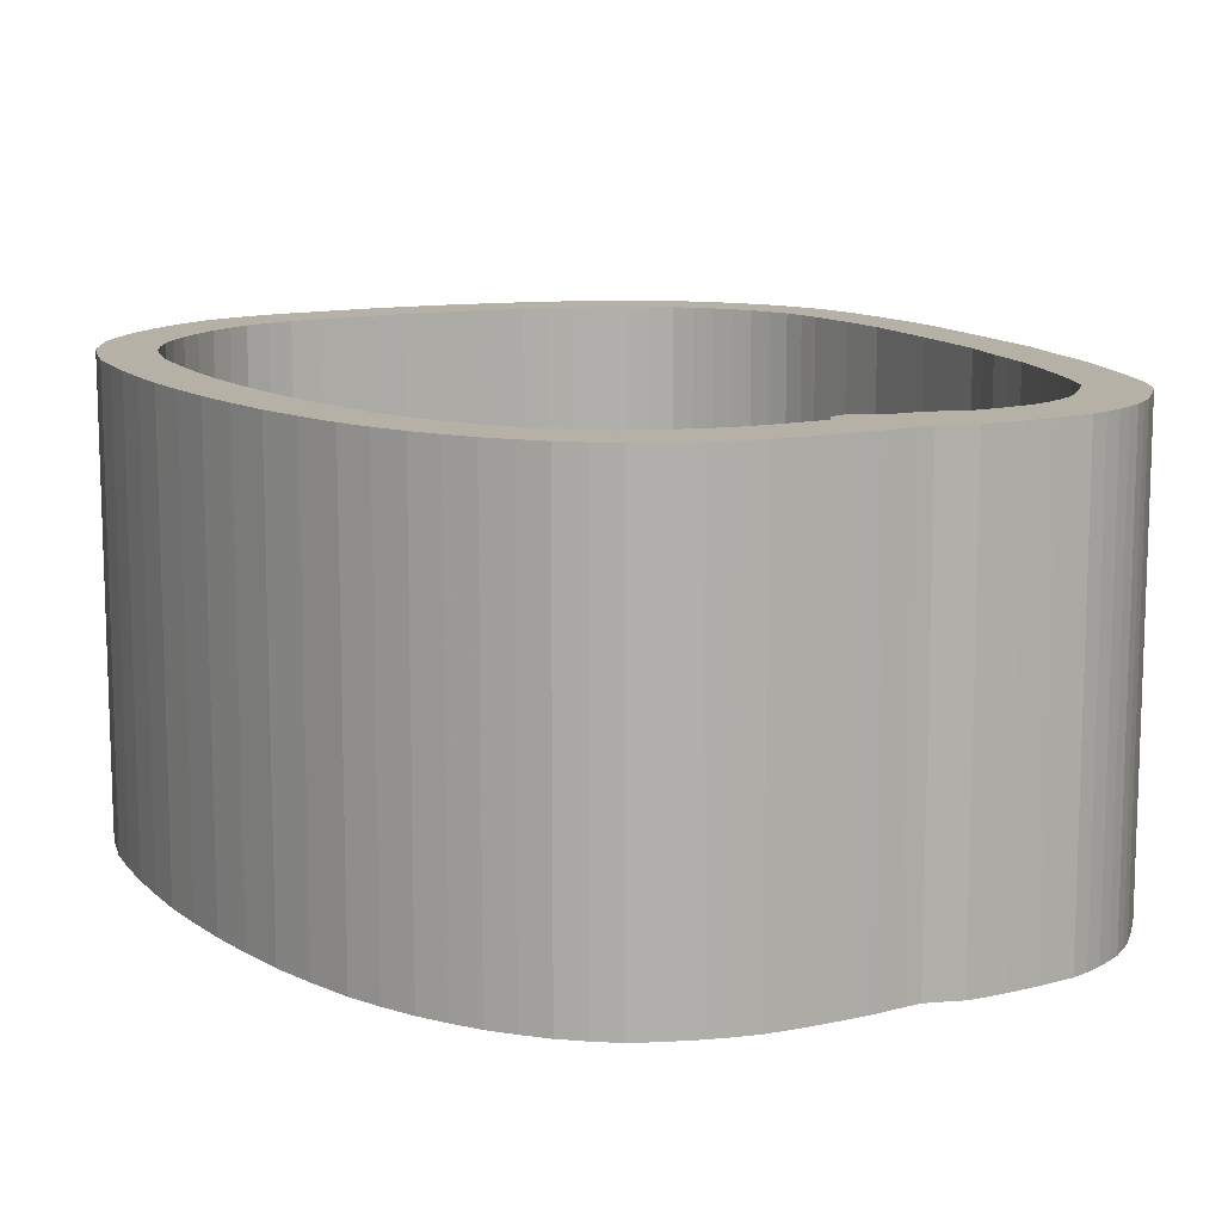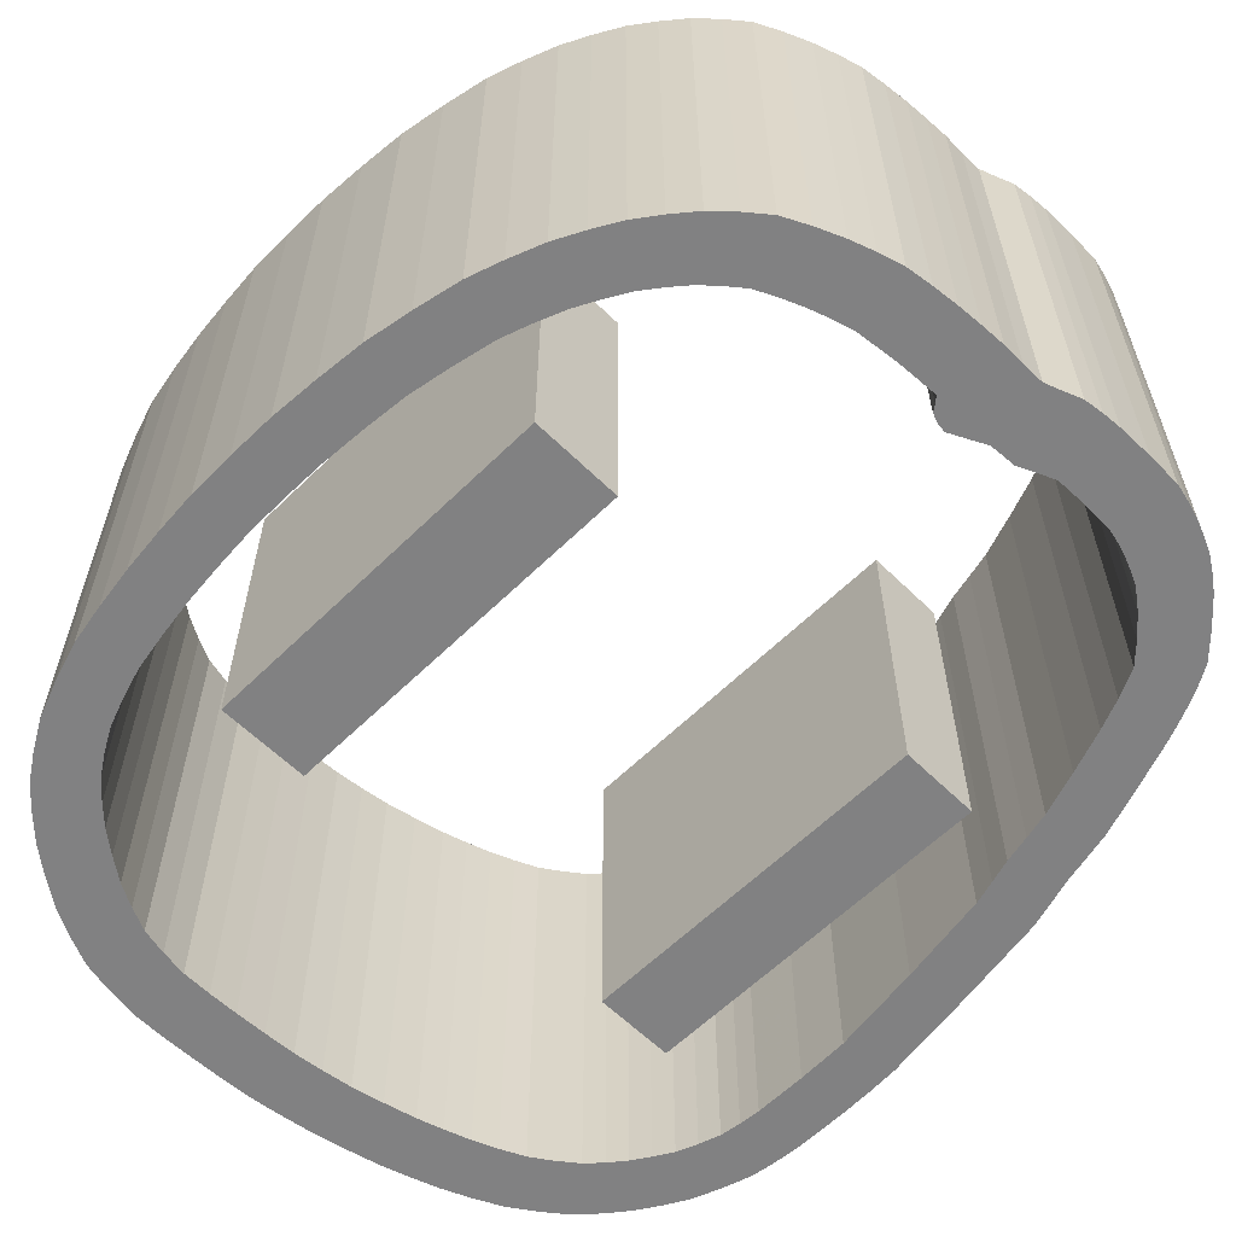
<metadata>
{"format":"obj","ext":"obj","renderer":"f3d","projection":"perspective","resolution":1024,"background":"white","views":[{"elev":12.1,"azim":147.8,"up":"+Z"},{"elev":-60.5,"azim":135.0,"up":"+Z"}]}
</metadata>
<code>
o obj_0
v 134.1 		137 		0
v 160 		4.226 		0
v 159.8 		23.15 		0
v 105.7 		173.6 		0
v 113.7 		166 		0
v -5.679 		174.9 		184
v 158.6 		42.63 		0
v 109.8 		133.2 		0
v 156.7 		62.03 		0
v -11.06 		175.3 		184
v 104.3 		140.4 		0
v 153.4 		80.6 		0
v -167.9 		-60.29 		0
v -168 		-48.8 		0
v -167.9 		-37.3 		0
v -167.5 		-24.68 		0
v -166.7 		-12.11 		0
v -145.9 		-58.74 		0
v 149.5 		98.97 		0
v -30 		181.9 		184
v -23.21 		178.9 		184
v -162.2 		-92.61 		184
v 144.9 		112.6 		0
v -92.11 		162.1 		0
v -99.21 		154.8 		0
v -145.2 		-67.39 		0
v -29.78 		207.7 		0
v -72 		-64 		0
v -104 		-64 		0
v -43.71 		208 		0
v -165.8 		-80.83 		184
v -104 		80 		0
v -42.78 		182.3 		184
v -144.1 		-75.92 		0
v -72 		80 		0
v -55.64 		181.9 		184
v -57.62 		207.7 		0
v -158 		-104.1 		184
v 139.8 		125.8 		0
v -141.4 		-84.51 		0
v 99.39 		-160.2 		184
v -64.91 		206.1 		0
v -60.89 		180.7 		184
v -138.2 		-92.84 		0
v 70.03 		-149.3 		184
v -152.6 		-113.8 		184
v 138 		5.001 		0
v -146.7 		-123.2 		184
v -133.8 		-100.4 		0
v 79.27 		-144.3 		184
v -7.609 		203.3 		0
v -14.37 		206.1 		0
v 88.53 		-137.7 		184
v 137.8 		21.99 		0
v 121 		157.1 		0
v 127.9 		147.8 		0
v -145.2 		-67.39 		184
v -146.7 		-123.2 		0
v -66.09 		179.1 		184
v -152.6 		-113.8 		0
v -158 		-104.1 		0
v -162.2 		-92.61 		0
v -165.8 		-80.83 		0
v -0.837 		200.8 		0
v -167.1 		-70.62 		0
v -71.03 		177.1 		184
v 65.41 		-179 		184
v 136.6 		40.37 		0
v -144.1 		-75.92 		184
v -22.05 		207.1 		0
v 134.9 		58.67 		0
v -112.5 		-154.8 		0
v -122.7 		-147.8 		0
v -141.4 		-84.51 		184
v 131.9 		75.56 		0
v 100.6 		80 		135
v 64 		80 		135
v -132.6 		-140.1 		0
v -139.9 		-131.9 		0
v -138.2 		-92.84 		184
v -23.21 		178.9 		0
v -16.46 		175.7 		0
v 1.853 		-157.5 		184
v -105.9 		182 		184
v 14.9 		-157.9 		184
v -133.8 		-100.4 		184
v -114.9 		172.9 		184
v -119.3 		165.6 		184
v 128.2 		92.26 		0
v 64 		-68 		135
v 27.01 		-158.2 		184
v 100.6 		-68 		135
v 97.54 		-130.7 		0
v -104.9 		143.4 		184
v 124.4 		103.6 		0
v 39.11 		-157.9 		184
v -109.9 		131.5 		184
v -122.7 		-147.8 		184
v 49.9 		-156.2 		184
v 120 		114.6 		0
v -112.5 		-154.8 		184
v 115.1 		124.1 		0
v -30 		181.9 		0
v 70.03 		-149.3 		0
v 60.56 		-153.7 		184
v -123.2 		158 		184
v -126.5 		150.6 		184
v -129.6 		143 		184
v -5.679 		174.9 		0
v 79.27 		-144.3 		0
v -139.9 		-131.9 		184
v 132.7 		-60.1 		0
v 88.53 		-137.7 		0
v -11.06 		175.3 		0
v -132.6 		-140.1 		184
v -154.2 		63.97 		184
v 0.641 		-183.3 		184
v 134.9 		-44.92 		0
v 14.13 		-183.8 		184
v 26.85 		-184 		184
v 39.55 		-183.8 		184
v -151.3 		73.95 		184
v 52.55 		-181.8 		184
v 134.1 		-123.9 		184
v 99.39 		-160.2 		0
v 88.95 		-167.5 		0
v 77.31 		-173.7 		0
v 136.6 		-28.48 		0
v -148.2 		83.86 		184
v -61.58 		-147.6 		184
v -42.78 		182.3 		0
v -116.3 		114.2 		184
v -129.1 		-107.6 		0
v 137.8 		-11.98 		0
v 134.1 		-123.9 		0
v -48.62 		-150.8 		184
v -55.64 		181.9 		0
v 65.41 		-179 		0
v -123.8 		-114.2 		0
v 140.7 		-112.5 		184
v -35.61 		-153.6 		184
v -60.89 		180.7 		0
v 68.82 		166.3 		0
v -130.3 		65.87 		184
v -127.4 		75.34 		184
v -118.1 		-120.5 		0
v -23.41 		-155.3 		184
v 146.2 		-97.82 		184
v 159.7 		-14.7 		0
v 158.3 		-32.29 		0
v 156.5 		-49.83 		0
v 154.1 		-66.39 		0
v -110.1 		-126.7 		0
v 151 		-82.77 		0
v 146.2 		-97.82 		0
v 140.7 		-112.5 		0
v -11.18 		-156.8 		184
v -122.3 		96.78 		184
v 151 		-82.77 		184
v -124.9 		86.08 		184
v 104.7 		-123.8 		0
v 67.11 		193.8 		0
v 76.63 		190.4 		0
v 87.05 		185.8 		0
v 154.1 		-66.39 		184
v 97.21 		180.6 		0
v -12.83 		-182.6 		184
v -101.2 		-160.4 		0
v -133.1 		56.35 		184
v 111.5 		-116.4 		0
v 98.53 		147.3 		0
v 156.5 		-49.83 		184
v -89.64 		-165.3 		0
v -139.5 		19.87 		184
v 117.1 		-107.8 		0
v -53.13 		-176 		184
v 92.14 		153.2 		0
v -39.68 		-178.9 		184
v -26.27 		-180.9 		184
v 158.3 		-32.29 		184
v 122.1 		-98.79 		0
v -78.13 		-169.2 		0
v -136.4 		124.4 		184
v -143 		105.7 		184
v -145.7 		94.8 		184
v -66.53 		-172.8 		184
v 126.3 		-87.12 		0
v -160.8 		26 		184
v 159.7 		-14.7 		184
v 130 		-75.15 		0
v 85.43 		158.7 		0
v -129.1 		-107.6 		184
v -101.7 		-132.4 		0
v -66.09 		179.1 		0
v 77.23 		162.7 		0
v -123.8 		-114.2 		184
v 57.48 		196.8 		184
v 132.7 		-60.1 		184
v -92.14 		-136.9 		0
v -118.1 		-120.5 		184
v -71.03 		177.1 		0
v 47.11 		198.3 		184
v -110.1 		-126.7 		184
v -82.38 		-140.9 		0
v 134.9 		-44.92 		184
v 36.69 		199.5 		184
v 126.9 		-134.8 		0
v 118.5 		-143.9 		0
v 109.5 		-152.4 		0
v -72.01 		-144.4 		0
v 26.9 		200.2 		184
v 134.1 		137 		184
v 136.6 		-28.48 		184
v -145 		-16.76 		184
v 17.1 		200.8 		184
v -145.8 		-37.73 		184
v 137.8 		-11.98 		184
v 113.7 		166 		184
v 105.7 		173.6 		184
v -104 		-64 		136
v -72 		-64 		136
v -145.9 		-58.74 		184
v 8.101 		200.6 		184
v 109.8 		133.2 		184
v 104.3 		140.4 		184
v 100.6 		-68 		0
v 64 		-68 		0
v 64 		80 		0
v -168 		-48.8 		184
v 100.6 		80 		0
v -167.9 		-60.29 		184
v 104.7 		-123.8 		184
v -166.7 		-12.11 		184
v -167.5 		-24.68 		184
v 1.103 		171.4 		184
v -167.9 		-37.3 		184
v 111.5 		-116.4 		184
v 7.856 		168 		184
v 117.1 		-107.8 		184
v 122.1 		-98.79 		184
v 60.72 		169.2 		184
v 126.3 		-87.12 		184
v 127.9 		147.8 		184
v 121 		157.1 		184
v 52.53 		171.6 		184
v 130 		-75.15 		184
v 138 		5.001 		184
v 137.8 		21.99 		184
v 11.65 		168.4 		184
v 109.5 		-152.4 		184
v 136.6 		40.37 		184
v 35.77 		173.7 		184
v 118.5 		-143.9 		184
v -167.1 		-70.62 		184
v 134.9 		58.67 		184
v 126.9 		-134.8 		184
v 131.9 		75.56 		184
v 15.34 		169.8 		184
v 19.19 		174.7 		184
v 17.22 		172.4 		184
v 160 		4.226 		184
v 159.8 		23.15 		184
v 158.6 		42.63 		184
v 156.7 		62.03 		184
v 153.4 		80.6 		184
v 149.5 		98.97 		184
v 144.9 		112.6 		184
v 139.8 		125.8 		184
v 128.2 		92.26 		184
v 124.4 		103.6 		184
v 120 		114.6 		184
v 115.1 		124.1 		184
v -145 		-16.76 		0
v -145.8 		-37.73 		0
v 0.641 		-183.3 		0
v 14.13 		-183.8 		0
v 26.85 		-184 		0
v 39.55 		-183.8 		0
v 52.55 		-181.8 		0
v 57.48 		196.8 		0
v 1.853 		-157.5 		0
v 47.11 		198.3 		0
v 36.69 		199.5 		0
v 14.9 		-157.9 		0
v 26.9 		200.2 		0
v 27.01 		-158.2 		0
v 17.1 		200.8 		0
v 39.11 		-157.9 		0
v 8.101 		200.6 		0
v 49.9 		-156.2 		0
v 60.56 		-153.7 		0
v -72.14 		204 		0
v 1.103 		171.4 		0
v -78.36 		201.6 		0
v 7.856 		168 		0
v -84.47 		198.8 		0
v 60.72 		169.2 		0
v 52.53 		171.6 		0
v 11.65 		168.4 		0
v 35.77 		173.7 		0
v 15.34 		169.8 		0
v 19.19 		174.7 		0
v 17.22 		172.4 		0
v -43.71 		208 		184
v -29.78 		207.7 		184
v -104 		80 		136
v -57.62 		207.7 		184
v -90.51 		195 		0
v -64.91 		206.1 		184
v -96.35 		190.7 		0
v -14.37 		206.1 		184
v -72.14 		204 		184
v -78.36 		201.6 		184
v -7.609 		203.3 		184
v -84.47 		198.8 		184
v -75.88 		174.9 		184
v -75.88 		174.9 		0
v -80.25 		172 		184
v -0.837 		200.8 		184
v -80.25 		172 		0
v -84.47 		168.9 		184
v -84.47 		168.9 		0
v -22.05 		207.1 		184
v -90.51 		195 		184
v -96.35 		190.7 		184
v -99.21 		154.8 		184
v -16.46 		175.7 		184
v -92.11 		162.1 		184
v -72 		80 		136
v -105.9 		182 		0
v -114.9 		172.9 		0
v -101.7 		-132.4 		184
v -119.3 		165.6 		0
v 68.82 		166.3 		184
v -92.14 		-136.9 		184
v -82.38 		-140.9 		184
v -123.2 		158 		0
v 97.21 		180.6 		184
v -72.01 		-144.4 		184
v 87.05 		185.8 		184
v 76.63 		190.4 		184
v 67.11 		193.8 		184
v -126.5 		150.6 		0
v -101.2 		-160.4 		184
v 98.53 		147.3 		184
v -89.64 		-165.3 		184
v -78.13 		-169.2 		184
v -129.6 		143 		0
v 92.14 		153.2 		184
v 85.43 		158.7 		184
v 77.23 		162.7 		184
v -53.13 		-176 		0
v -104.9 		143.4 		0
v -39.68 		-178.9 		0
v -109.9 		131.5 		0
v -26.27 		-180.9 		0
v -12.83 		-182.6 		0
v -61.58 		-147.6 		0
v -136.4 		124.4 		0
v 97.54 		-130.7 		184
v -48.62 		-150.8 		0
v -143 		105.7 		0
v -151.3 		73.95 		0
v -35.61 		-153.6 		0
v -154.2 		63.97 		0
v -23.41 		-155.3 		0
v -145.7 		94.8 		0
v -11.18 		-156.8 		0
v -148.2 		83.86 		0
v 77.31 		-173.7 		184
v 88.95 		-167.5 		184
v -66.53 		-172.8 		0
v -160.8 		26 		0
v -127.4 		75.34 		0
v -130.3 		65.87 		0
v -116.3 		114.2 		0
v -133.1 		56.35 		0
v -122.3 		96.78 		0
v -124.9 		86.08 		0
v -139.5 		19.87 		0
g group_0_8768998
f 3 7 263
f 7 9 263
f 273 274 16
f 17 273 16
f 14 15 274
f 274 18 14
f 13 18 26
f 34 65 26
f 10 6 319
f 11 56 8
f 327 10 314
f 19 23 267
f 23 39 267
f 40 62 34
f 8 1 102
f 44 62 40
f 21 327 314
f 61 60 38
f 171 55 11
f 177 5 171
f 191 4 177
f 56 11 55
f 1 8 56
f 55 171 5
f 44 49 61
f 62 44 61
f 63 34 62
f 65 34 63
f 13 26 65
f 60 61 49
f 49 133 60
f 71 75 9
f 54 3 47
f 12 9 75
f 79 146 78
f 78 153 73
f 88 326 87
f 83 157 117
f 19 12 89
f 75 89 12
f 68 71 7
f 9 7 71
f 3 68 7
f 2 47 3
f 149 134 2
f 23 19 95
f 97 94 108
f 100 23 95
f 89 95 19
f 346 168 173
f 102 39 100
f 39 23 100
f 39 102 1
f 125 126 110
f 107 94 106
f 108 94 107
f 113 125 110
f 118 128 150
f 120 121 91
f 96 91 121
f 121 123 96
f 99 96 123
f 123 67 99
f 149 150 128
f 174 169 188
f 116 188 169
f 127 104 126
f 110 126 104
f 93 209 113
f 134 149 128
f 127 138 291
f 204 199 335
f 155 148 140
f 336 210 204
f 176 178 141
f 108 183 97
f 152 154 190
f 151 152 112
f 155 187 154
f 112 118 151
f 156 181 155
f 150 151 118
f 47 2 134
f 68 3 54
f 159 148 155
f 132 97 183
f 164 166 195
f 191 195 166
f 4 191 166
f 5 177 4
f 158 132 184
f 183 184 132
f 184 185 158
f 160 158 185
f 170 207 161
f 207 208 161
f 185 129 160
f 91 85 120
f 119 120 85
f 85 83 119
f 117 119 83
f 167 117 157
f 147 179 157
f 141 178 147
f 179 147 178
f 167 157 179
f 181 156 175
f 150 180 172
f 187 155 181
f 189 180 150
f 145 160 129
f 129 122 145
f 144 145 122
f 122 116 144
f 169 144 116
f 190 154 187
f 141 136 176
f 186 176 136
f 136 130 186
f 186 130 347
f 339 347 130
f 163 164 143
f 38 46 86
f 112 152 190
f 135 175 156
f 335 199 193
f 192 86 46
f 195 143 164
f 175 135 170
f 207 170 135
f 93 161 208
f 93 208 209
f 125 113 209
f 196 192 48
f 200 115 203
f 143 297 163
f 188 233 174
f 163 297 162
f 338 350 219
f 350 349 219
f 233 234 214
f 214 174 233
f 279 123 121
f 222 216 229
f 214 234 216
f 236 216 234
f 229 216 236
f 296 315 313
f 225 224 243
f 222 231 57
f 229 231 222
f 243 244 225
f 69 57 254
f 31 65 63
f 254 57 231
f 349 345 218
f 218 219 349
f 63 22 31
f 31 22 69
f 254 31 69
f 288 91 96
f 61 38 22
f 96 99 288
f 46 38 60
f 60 48 46
f 247 217 261
f 46 48 192
f 80 74 22
f 74 69 22
f 86 80 38
f 38 80 22
f 200 196 111
f 48 111 196
f 251 248 262
f 101 332 98
f 18 222 57
f 259 260 303
f 98 203 115
f 115 200 111
f 140 124 156
f 135 156 124
f 67 138 127
f 276 119 117
f 303 260 258
f 267 270 266
f 268 271 267
f 265 266 269
f 269 257 265
f 264 265 257
f 212 272 268
f 243 224 212
f 257 255 264
f 262 263 251
f 248 247 262
f 156 155 140
f 255 251 263
f 69 74 40
f 276 120 119
f 113 53 93
f 280 202 197
f 159 155 154
f 232 161 93
f 278 121 120
f 263 264 255
f 269 266 270
f 206 202 283
f 154 152 165
f 154 165 159
f 270 267 271
f 121 278 279
f 80 44 74
f 40 74 44
f 283 285 211
f 283 211 206
f 172 165 151
f 152 151 165
f 44 80 86
f 285 215 211
f 271 268 272
f 272 212 224
f 151 150 172
f 125 41 126
f 189 150 149
f 209 250 125
f 215 287 223
f 149 2 189
f 246 242 159
f 281 83 85
f 45 50 104
f 110 104 50
f 201 66 316
f 190 246 112
f 198 172 205
f 50 53 110
f 113 110 53
f 198 205 112
f 118 112 205
f 128 118 205
f 128 205 213
f 298 241 245
f 279 138 123
f 67 123 138
f 213 217 128
f 134 128 217
f 252 298 245
f 261 262 247
f 189 261 217
f 217 213 189
f 205 180 213
f 159 165 246
f 198 246 165
f 172 198 165
f 180 205 172
f 189 213 180
f 299 249 238
f 217 47 134
f 274 273 216
f 331 87 84
f 250 253 360
f 216 18 274
f 253 256 232
f 232 360 253
f 167 275 117
f 232 237 161
f 170 161 237
f 249 299 258
f 301 258 299
f 124 140 239
f 117 275 276
f 175 170 237
f 175 237 239
f 26 18 57
f 277 120 276
f 239 240 175
f 181 175 240
f 240 239 140
f 148 159 242
f 242 240 148
f 140 148 240
f 278 120 277
f 187 181 240
f 187 240 242
f 242 246 187
f 190 187 246
f 258 301 303
f 63 62 22
f 256 124 237
f 239 237 124
f 237 232 256
f 198 112 246
f 62 61 22
f 320 316 318
f 202 280 282
f 1 243 212
f 282 283 202
f 41 125 250
f 284 281 85
f 60 58 48
f 250 209 253
f 208 253 209
f 286 284 85
f 286 85 91
f 285 287 215
f 208 256 253
f 91 288 286
f 290 288 99
f 289 223 287
f 69 34 57
f 26 57 34
f 99 105 290
f 291 290 105
f 34 69 40
f 208 207 256
f 291 105 104
f 45 104 105
f 102 272 224
f 313 292 294
f 256 207 124
f 135 124 207
f 293 295 235
f 238 235 295
f 331 88 87
f 294 296 313
f 333 337 88
f 44 86 49
f 324 315 308
f 297 241 298
f 212 39 1
f 49 86 133
f 325 308 310
f 73 98 115
f 299 238 295
f 98 73 101
f 108 107 348
f 252 300 298
f 101 72 168
f 358 130 361
f 300 252 302
f 72 101 73
f 136 141 361
f 364 361 141
f 353 25 94
f 282 280 298
f 318 322 320
f 252 259 302
f 355 353 97
f 298 162 297
f 111 48 79
f 58 79 48
f 259 303 302
f 55 5 244
f 79 78 115
f 79 115 111
f 285 283 300
f 281 157 83
f 78 73 115
f 310 330 325
f 322 321 328
f 302 285 300
f 186 372 176
f 283 282 300
f 298 300 282
f 162 298 280
f 88 331 333
f 301 289 303
f 297 334 241
f 324 325 318
f 318 316 324
f 299 289 301
f 303 289 302
f 295 289 299
f 293 289 295
f 109 289 293
f 285 302 287
f 287 302 289
f 289 109 64
f 106 88 337
f 176 352 178
f 354 178 352
f 317 201 316
f 337 107 106
f 312 313 59
f 356 179 178
f 356 178 354
f 64 314 319
f 320 317 316
f 66 59 313
f 179 356 167
f 103 131 27
f 51 81 52
f 52 81 70
f 30 27 131
f 27 70 103
f 325 84 321
f 328 321 84
f 84 87 328
f 315 324 316
f 316 66 315
f 313 315 66
f 358 210 130
f 326 106 94
f 136 361 130
f 24 322 328
f 327 21 81
f 82 51 114
f 24 328 25
f 114 64 109
f 131 137 30
f 81 21 20
f 37 30 137
f 81 51 82
f 364 141 147
f 84 325 330
f 218 244 5
f 106 326 88
f 328 87 326
f 321 318 325
f 42 37 137
f 293 235 6
f 84 330 331
f 5 4 218
f 142 194 292
f 103 70 81
f 64 114 51
f 203 98 332
f 201 294 194
f 137 142 42
f 335 332 101
f 56 243 1
f 42 142 292
f 243 56 244
f 55 244 56
f 101 344 335
f 336 335 344
f 219 4 166
f 340 341 334
f 334 351 340
f 352 176 372
f 107 337 343
f 344 346 336
f 339 336 346
f 346 347 339
f 343 348 107
f 244 218 345
f 345 225 244
f 292 194 294
f 308 296 317
f 292 313 312
f 309 42 312
f 338 340 351
f 350 338 351
f 162 280 342
f 94 97 353
f 296 308 315
f 167 356 357
f 219 218 4
f 308 325 324
f 284 276 281
f 357 275 167
f 286 277 284
f 108 359 183
f 305 27 30
f 305 30 304
f 197 245 342
f 288 278 286
f 348 359 108
f 307 304 37
f 30 37 304
f 359 362 184
f 359 184 183
f 37 42 309
f 37 309 307
f 291 138 290
f 369 363 122
f 363 365 116
f 363 116 122
f 277 286 278
f 279 278 288
f 276 284 277
f 288 290 279
f 138 279 290
f 104 127 291
f 322 318 321
f 292 312 42
f 326 94 25
f 366 364 147
f 361 364 352
f 51 52 311
f 51 311 314
f 362 367 185
f 362 185 184
f 366 368 356
f 25 328 326
f 370 371 45
f 45 105 370
f 147 157 366
f 368 366 157
f 193 153 203
f 122 129 369
f 323 311 70
f 70 311 52
f 357 356 368
f 168 344 101
f 368 157 281
f 168 346 344
f 116 365 188
f 373 188 365
f 275 357 368
f 173 182 347
f 173 347 346
f 371 41 50
f 50 45 371
f 53 50 41
f 41 250 53
f 360 53 250
f 314 64 51
f 367 369 129
f 367 129 185
f 186 347 372
f 182 372 347
f 193 203 332
f 67 370 105
f 105 99 67
f 335 193 332
f 204 335 336
f 70 27 305
f 70 305 323
f 188 373 17
f 354 352 364
f 364 366 354
f 356 354 366
f 276 275 281
f 368 281 275
f 210 336 339
f 338 219 166
f 130 210 339
f 374 145 144
f 374 144 375
f 166 340 338
f 64 319 289
f 223 289 319
f 352 372 361
f 182 358 372
f 358 361 372
f 340 163 341
f 327 81 82
f 340 166 164
f 163 342 341
f 193 73 153
f 132 376 355
f 97 132 355
f 82 114 327
f 10 327 114
f 73 193 72
f 164 163 340
f 182 173 210
f 158 378 132
f 376 132 378
f 199 72 193
f 20 103 81
f 223 259 215
f 211 252 206
f 202 206 252
f 259 252 211
f 25 333 331
f 330 24 331
f 310 322 330
f 72 199 168
f 168 204 173
f 204 210 173
f 204 168 199
f 210 358 182
f 6 109 293
f 201 317 296
f 375 144 169
f 375 169 377
f 342 241 341
f 310 308 320
f 109 6 10
f 109 10 114
f 241 342 245
f 334 341 241
f 322 310 320
f 317 320 308
f 378 158 160
f 378 160 379
f 177 345 349
f 24 330 322
f 25 331 24
f 294 201 296
f 334 297 143
f 359 348 355
f 359 355 376
f 378 362 376
f 197 202 245
f 145 374 160
f 379 160 374
f 177 349 191
f 350 191 349
f 131 103 33
f 20 33 103
f 377 169 174
f 377 174 380
f 195 191 350
f 195 350 351
f 252 245 202
f 131 33 36
f 131 36 137
f 211 215 259
f 343 337 353
f 25 353 337
f 333 25 337
f 348 343 353
f 353 355 348
f 142 137 43
f 36 43 137
f 380 174 273
f 133 86 192
f 369 374 363
f 223 319 259
f 260 259 319
f 258 260 319
f 6 235 319
f 238 319 235
f 249 319 238
f 258 319 249
f 133 192 196
f 133 196 139
f 363 375 365
f 305 304 33
f 139 196 200
f 139 200 146
f 93 53 360
f 195 351 334
f 360 232 93
f 153 146 200
f 153 200 203
f 194 142 59
f 43 59 142
f 127 370 67
f 309 312 43
f 59 43 312
f 33 20 305
f 304 307 36
f 36 33 304
f 307 309 36
f 43 36 309
f 66 201 59
f 194 59 201
f 371 370 126
f 127 126 370
f 323 305 20
f 20 21 323
f 311 323 21
f 314 311 21
f 17 233 188
f 126 41 371
f 319 314 10
f 379 374 369
f 17 16 234
f 17 234 233
f 342 163 162
f 236 234 15
f 16 15 234
f 375 363 374
f 369 367 379
f 373 365 377
f 8 102 224
f 229 236 14
f 15 14 236
f 11 8 224
f 11 224 225
f 229 14 13
f 229 13 231
f 225 345 11
f 189 2 261
f 174 214 273
f 261 2 262
f 3 262 2
f 273 214 216
f 263 262 3
f 378 379 367
f 367 362 378
f 359 376 362
f 375 377 365
f 377 380 373
f 17 373 380
f 380 273 17
f 9 264 263
f 171 11 345
f 12 265 264
f 12 264 9
f 222 18 216
f 177 171 345
f 265 12 266
f 19 266 12
f 267 266 19
f 139 58 133
f 231 13 254
f 65 254 13
f 39 268 267
f 65 31 254
f 146 79 139
f 58 60 133
f 39 212 268
f 153 78 146
f 47 217 247
f 143 195 334
f 247 248 47
f 54 47 248
f 58 139 79
f 68 54 248
f 68 248 251
f 251 255 68
f 71 68 255
f 197 342 280
f 75 71 255
f 75 255 257
f 15 16 274
f 75 257 89
f 89 257 269
f 13 14 18
f 269 270 89
f 95 89 270
f 100 95 270
f 100 270 271
f 102 100 271
f 102 271 272
g group_0_13165757
f 32 35 29
f 28 29 35
f 76 77 92
f 92 77 90
f 29 28 220
f 221 220 28
f 228 230 227
f 226 227 230
f 92 90 227
f 92 227 226
f 230 76 92
f 92 226 230
f 29 220 32
f 220 306 32
f 329 35 32
f 329 32 306
f 77 228 90
f 227 90 228
f 329 306 221
f 221 306 220
f 35 329 28
f 221 28 329
f 76 230 228
f 76 228 77

</code>
